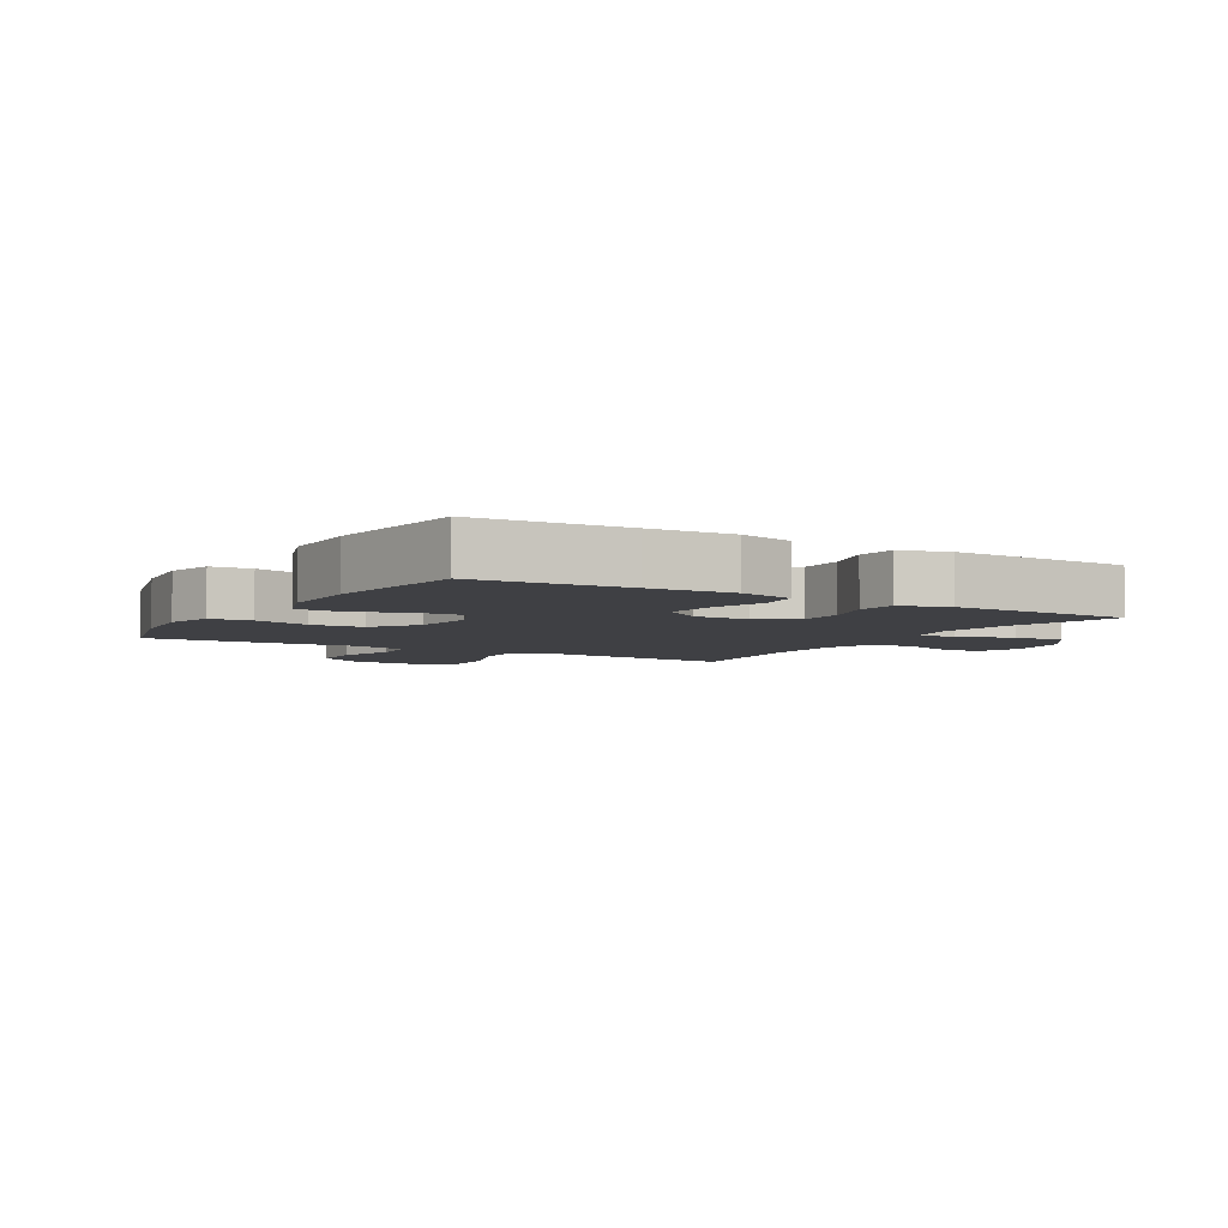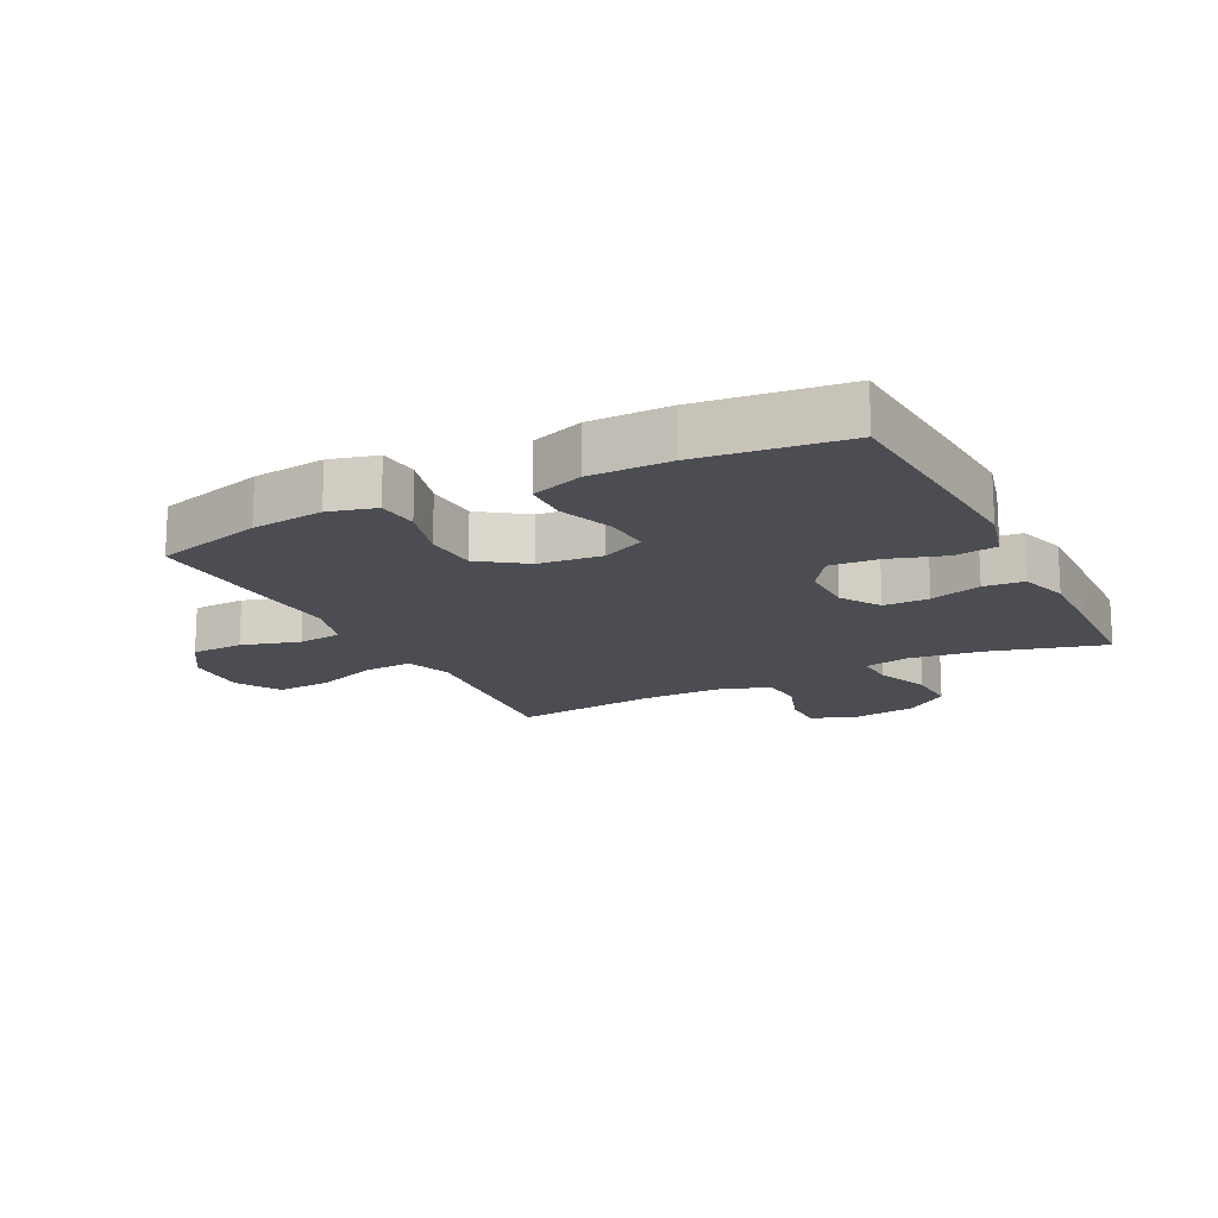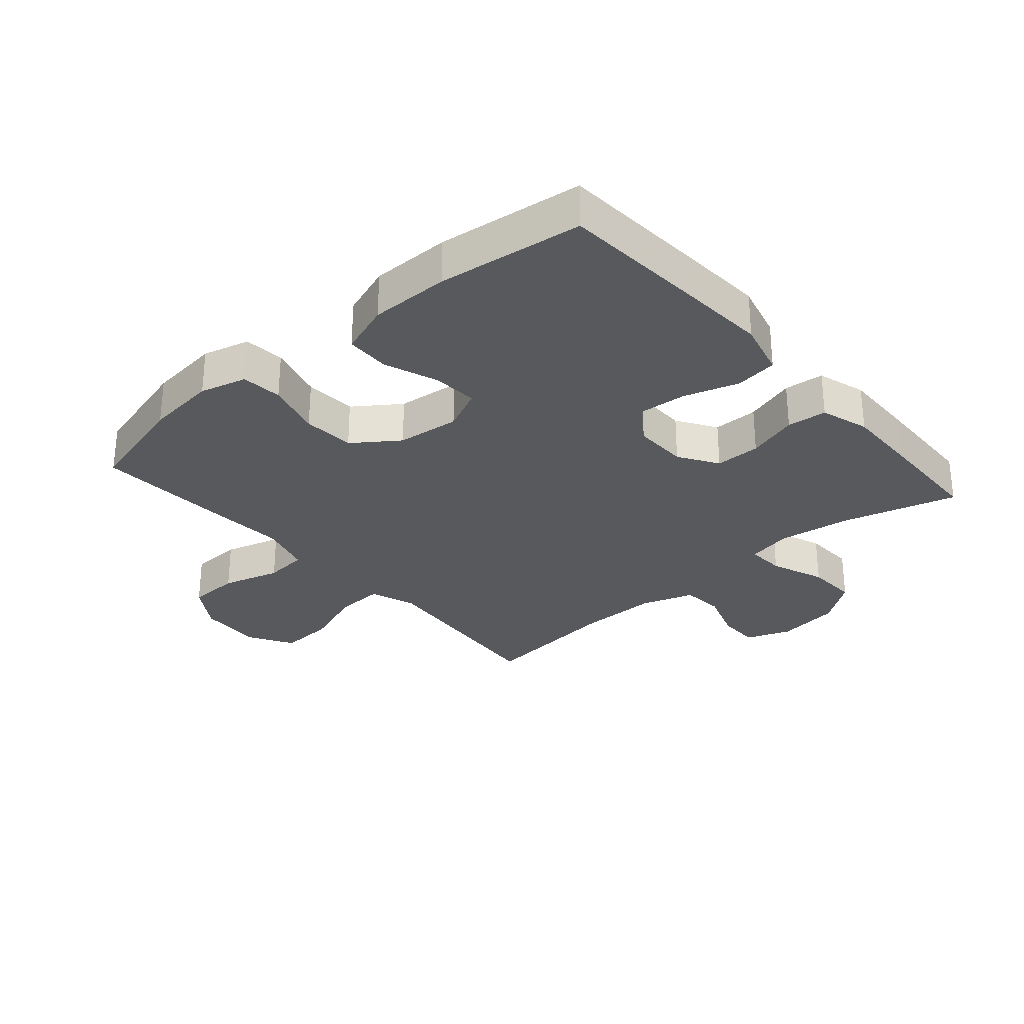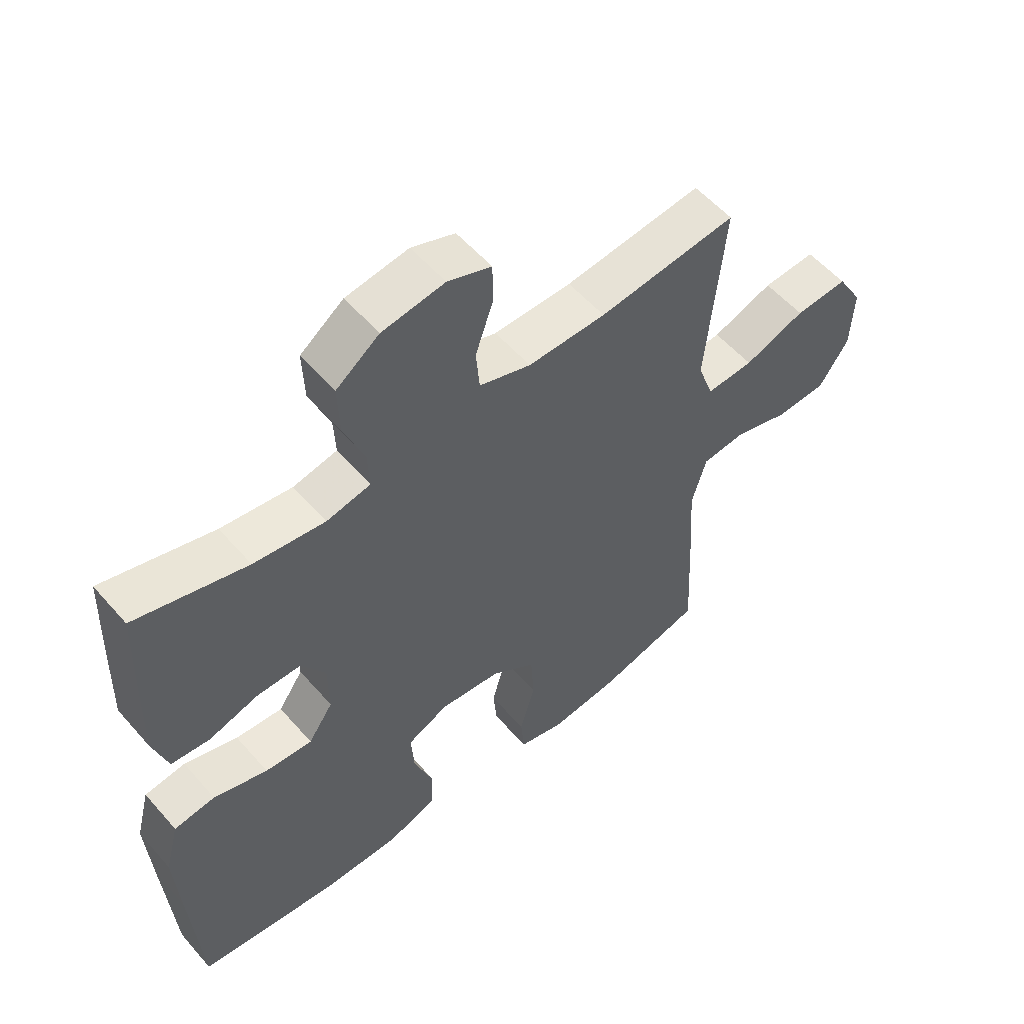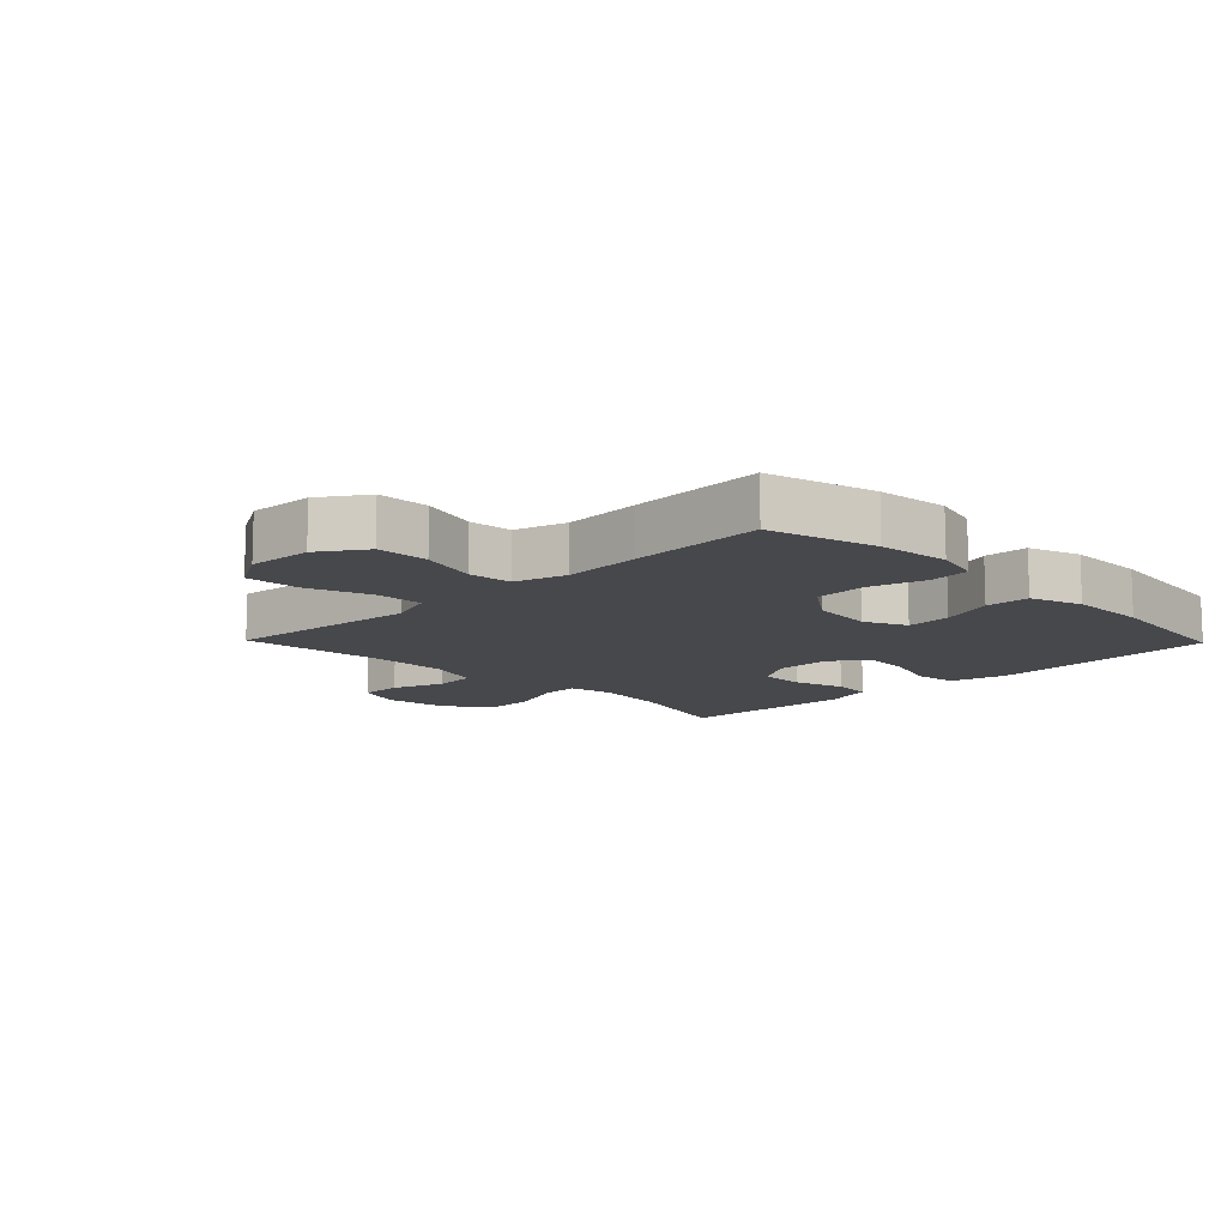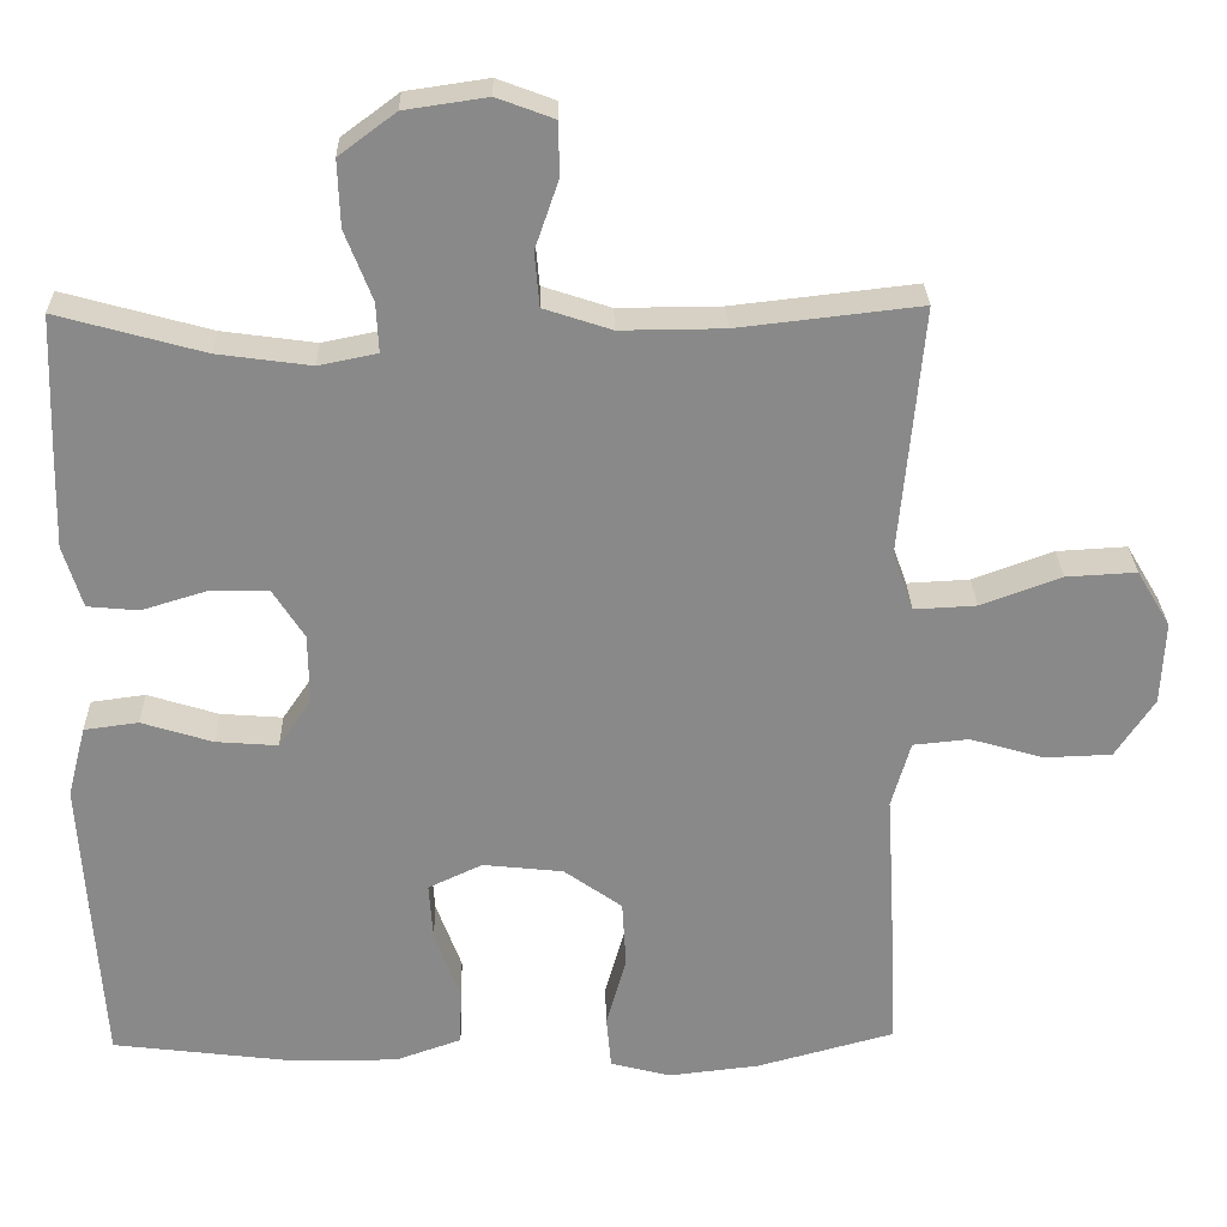
<metadata>
{"format":"obj","ext":"obj","renderer":"f3d","projection":"perspective","resolution":1024,"background":"white","views":[{"elev":-5.0,"azim":-120.8,"up":"+Y"},{"elev":-16.4,"azim":-153.0,"up":"+Y"},{"elev":-29.3,"azim":-139.0,"up":"+Y"},{"elev":55.6,"azim":-40.3,"up":"+Z"},{"elev":-11.6,"azim":134.2,"up":"+Y"},{"elev":27.1,"azim":-1.4,"up":"+Z"}]}
</metadata>
<code>
v 0.5 0.07 0.5
v 0.482 0.07 0.305
v 0.471 0.07 0.186
v 0.497 0.07 0.113
v 0.575 0.07 0.117
v 0.676 0.07 0.154
v 0.764 0.07 0.159
v 0.806 0.07 0.088
v 0.801 0.07 -0.016
v 0.752 0.07 -0.09
v 0.668 0.07 -0.093
v 0.575 0.07 -0.066
v 0.505 0.07 -0.073
v 0.481 0.07 -0.157
v 0.489 0.07 -0.283
v 0.5 0.07 -0.5
v 0.327 0.07 -0.547
v 0.212 0.07 -0.56
v 0.137 0.07 -0.54
v 0.131 0.07 -0.474
v 0.156 0.07 -0.384
v 0.151 0.07 -0.3
v 0.078 0.07 -0.248
v -0.023 0.07 -0.237
v -0.091 0.07 -0.269
v -0.086 0.07 -0.342
v -0.054 0.07 -0.429
v -0.056 0.07 -0.5
v -0.139 0.07 -0.529
v -0.267 0.07 -0.529
v -0.5 0.07 -0.5
v -0.516 0.07 -0.26
v -0.524 0.07 -0.127
v -0.501 0.07 -0.038
v -0.433 0.07 -0.029
v -0.344 0.07 -0.057
v -0.266 0.07 -0.063
v -0.225 0.07 -0.003
v -0.226 0.07 0.085
v -0.266 0.07 0.148
v -0.339 0.07 0.148
v -0.421 0.07 0.123
v -0.485 0.07 0.129
v -0.509 0.07 0.207
v -0.506 0.07 0.324
v -0.5 0.07 0.5
v -0.316 0.07 0.449
v -0.199 0.07 0.433
v -0.126 0.07 0.448
v -0.129 0.07 0.51
v -0.163 0.07 0.597
v -0.166 0.07 0.68
v -0.095 0.07 0.733
v 0.008 0.07 0.748
v 0.08 0.07 0.721
v 0.08 0.07 0.653
v 0.051 0.07 0.569
v 0.057 0.07 0.501
v 0.142 0.07 0.473
v 0.271 0.07 0.474
v 0.5 0 0.5
v 0.482 0 0.305
v 0.471 0 0.186
v 0.497 0 0.113
v 0.575 0 0.117
v 0.676 0 0.154
v 0.764 0 0.159
v 0.806 0 0.088
v 0.801 0 -0.016
v 0.752 0 -0.09
v 0.668 0 -0.093
v 0.575 0 -0.066
v 0.505 0 -0.073
v 0.481 0 -0.157
v 0.489 0 -0.283
v 0.5 0 -0.5
v 0.327 0 -0.547
v 0.212 0 -0.56
v 0.137 0 -0.54
v 0.131 0 -0.474
v 0.156 0 -0.384
v 0.151 0 -0.3
v 0.078 0 -0.248
v -0.023 0 -0.237
v -0.091 0 -0.269
v -0.086 0 -0.342
v -0.054 0 -0.429
v -0.056 0 -0.5
v -0.139 0 -0.529
v -0.267 0 -0.529
v -0.5 0 -0.5
v -0.516 0 -0.26
v -0.524 0 -0.127
v -0.501 0 -0.038
v -0.433 0 -0.029
v -0.344 0 -0.057
v -0.266 0 -0.063
v -0.225 0 -0.003
v -0.226 0 0.085
v -0.266 0 0.148
v -0.339 0 0.148
v -0.421 0 0.123
v -0.485 0 0.129
v -0.509 0 0.207
v -0.506 0 0.324
v -0.5 0 0.5
v -0.316 0 0.449
v -0.199 0 0.433
v -0.126 0 0.448
v -0.129 0 0.51
v -0.163 0 0.597
v -0.166 0 0.68
v -0.095 0 0.733
v 0.008 0 0.748
v 0.08 0 0.721
v 0.08 0 0.653
v 0.051 0 0.569
v 0.057 0 0.501
v 0.142 0 0.473
v 0.271 0 0.474
f 55 56 57
f 54 55 57
f 53 54 57
f 52 53 57
f 51 52 57
f 50 51 57
f 49 50 57 58
f 45 46 47
f 44 45 47
f 43 44 47
f 42 43 47
f 41 42 47
f 40 41 47 48
f 39 40 48 49
f 34 35 36
f 33 34 36
f 32 33 36
f 31 32 36
f 30 31 36
f 29 30 36
f 28 29 36
f 27 28 36
f 26 27 36
f 25 26 36 37
f 24 25 37 38
f 19 20 21
f 18 19 21
f 17 18 21
f 16 17 21
f 15 16 21
f 14 15 21
f 13 14 21 22
f 10 11 12
f 9 10 12
f 8 9 12
f 7 8 12
f 6 7 12
f 5 6 12
f 4 5 12 13
f 13 22 23
f 4 13 23
f 3 4 23
f 24 38 39
f 23 24 39
f 3 23 39
f 2 3 39
f 1 2 39
f 60 1 39
f 59 60 39 49
f 49 58 59
f 117 116 115
f 117 115 114
f 117 114 113
f 117 113 112
f 117 112 111
f 117 111 110
f 118 117 110 109
f 107 106 105
f 107 105 104
f 107 104 103
f 107 103 102
f 107 102 101
f 108 107 101 100
f 109 108 100 99
f 96 95 94
f 96 94 93
f 96 93 92
f 96 92 91
f 96 91 90
f 96 90 89
f 96 89 88
f 96 88 87
f 96 87 86
f 97 96 86 85
f 98 97 85 84
f 81 80 79
f 81 79 78
f 81 78 77
f 81 77 76
f 81 76 75
f 81 75 74
f 82 81 74 73
f 72 71 70
f 72 70 69
f 72 69 68
f 72 68 67
f 72 67 66
f 72 66 65
f 73 72 65 64
f 83 82 73
f 83 73 64
f 83 64 63
f 99 98 84
f 99 84 83
f 99 83 63
f 99 63 62
f 99 62 61
f 99 61 120
f 109 99 120 119
f 119 118 109
f 1 61 62 2
f 2 62 63 3
f 3 63 64 4
f 4 64 65 5
f 5 65 66 6
f 6 66 67 7
f 7 67 68 8
f 8 68 69 9
f 9 69 70 10
f 10 70 71 11
f 11 71 72 12
f 12 72 73 13
f 13 73 74 14
f 14 74 75 15
f 15 75 76 16
f 16 76 77 17
f 17 77 78 18
f 18 78 79 19
f 19 79 80 20
f 20 80 81 21
f 21 81 82 22
f 22 82 83 23
f 23 83 84 24
f 24 84 85 25
f 25 85 86 26
f 26 86 87 27
f 27 87 88 28
f 28 88 89 29
f 29 89 90 30
f 30 90 91 31
f 31 91 92 32
f 32 92 93 33
f 33 93 94 34
f 34 94 95 35
f 35 95 96 36
f 36 96 97 37
f 37 97 98 38
f 38 98 99 39
f 39 99 100 40
f 40 100 101 41
f 41 101 102 42
f 42 102 103 43
f 43 103 104 44
f 44 104 105 45
f 45 105 106 46
f 46 106 107 47
f 47 107 108 48
f 48 108 109 49
f 49 109 110 50
f 50 110 111 51
f 51 111 112 52
f 52 112 113 53
f 53 113 114 54
f 54 114 115 55
f 55 115 116 56
f 56 116 117 57
f 57 117 118 58
f 58 118 119 59
f 59 119 120 60
f 60 120 61 1

</code>
